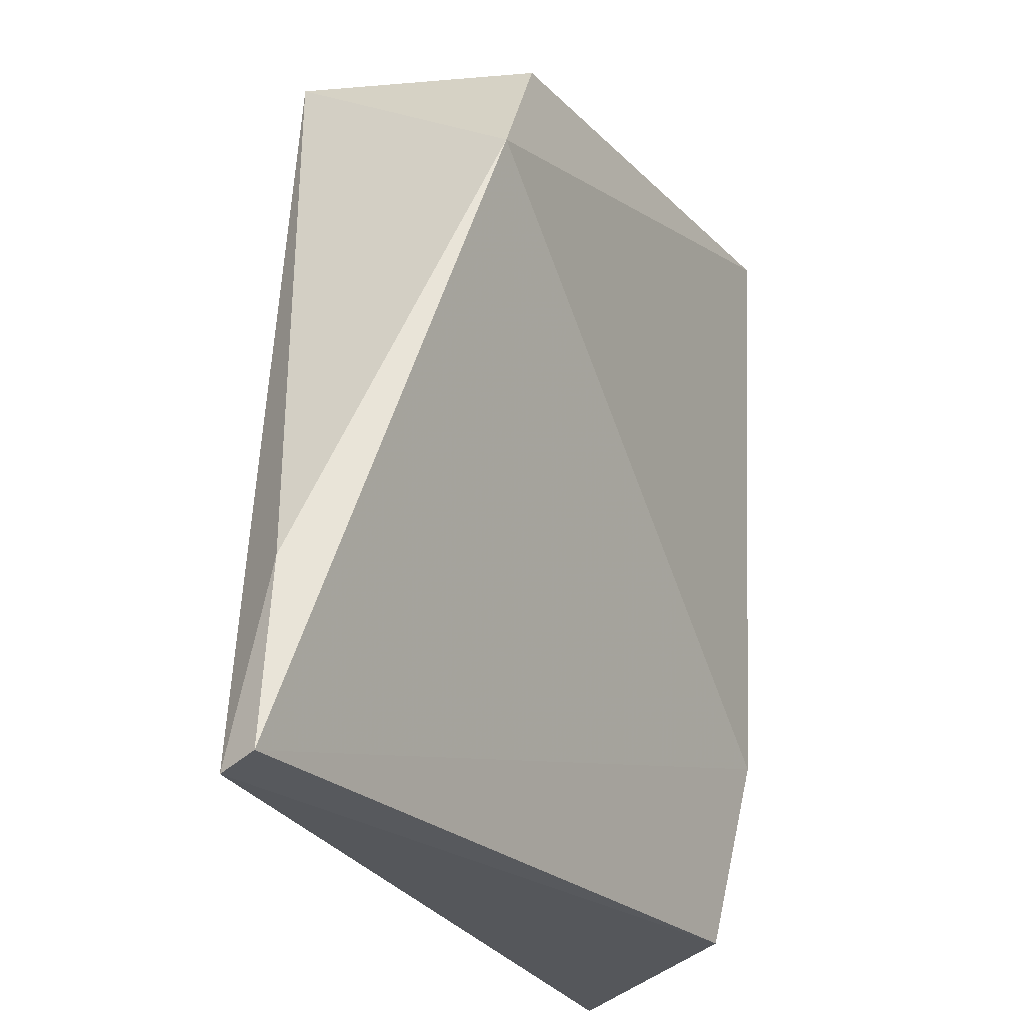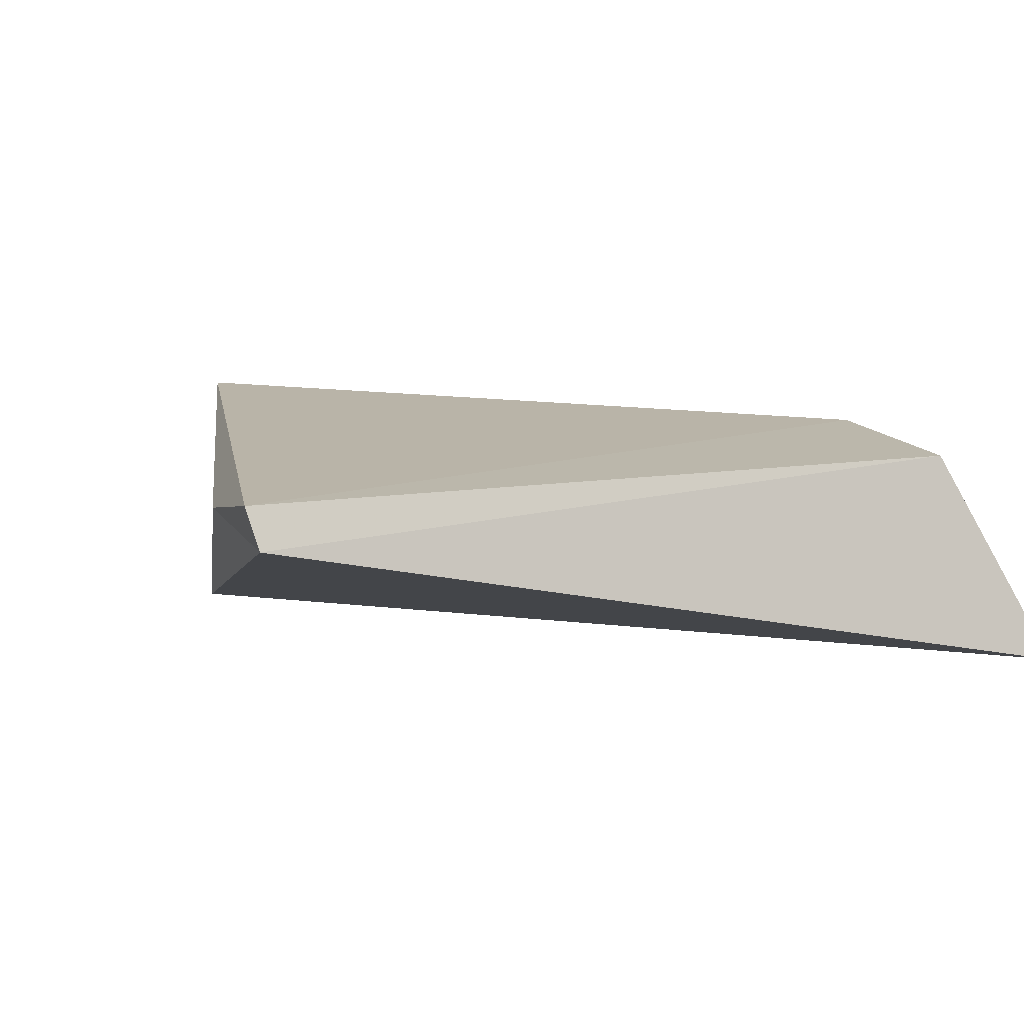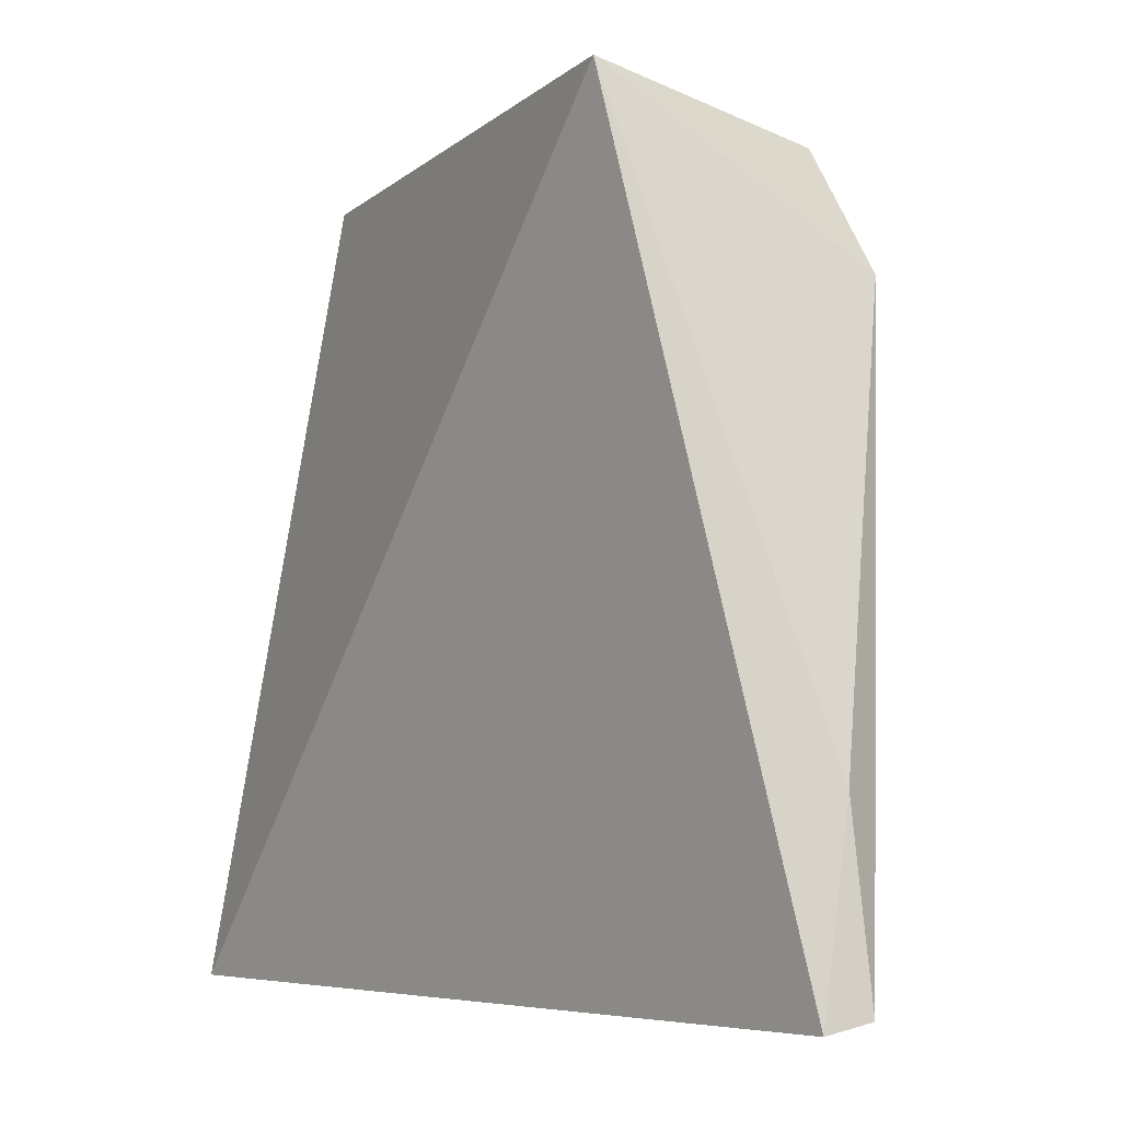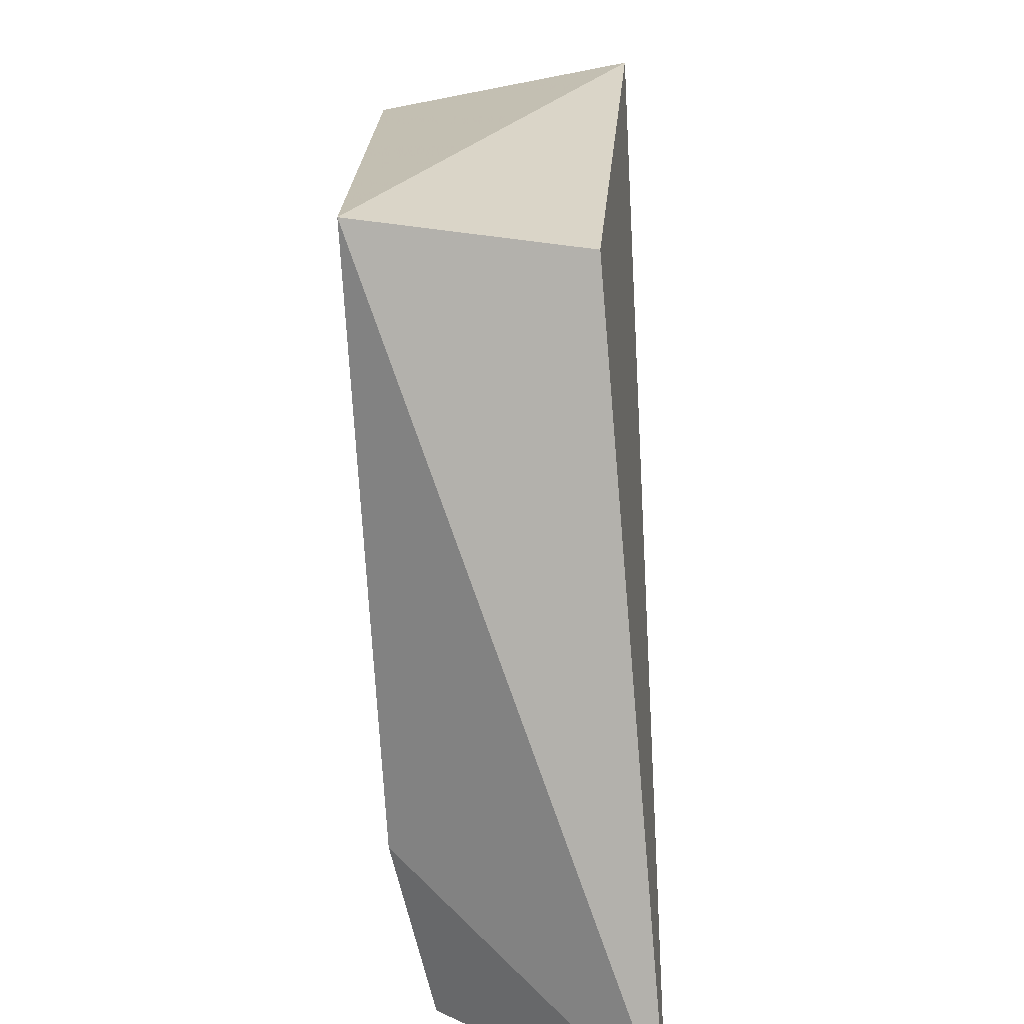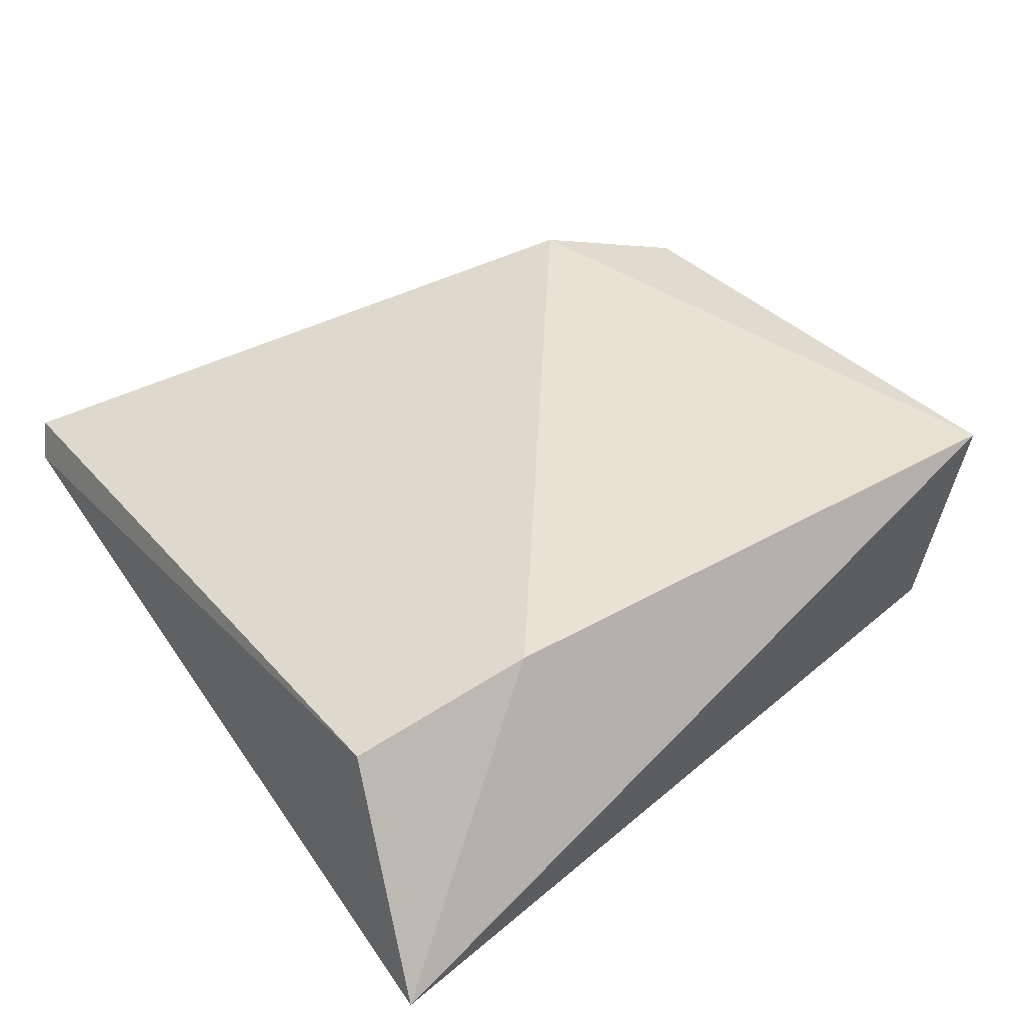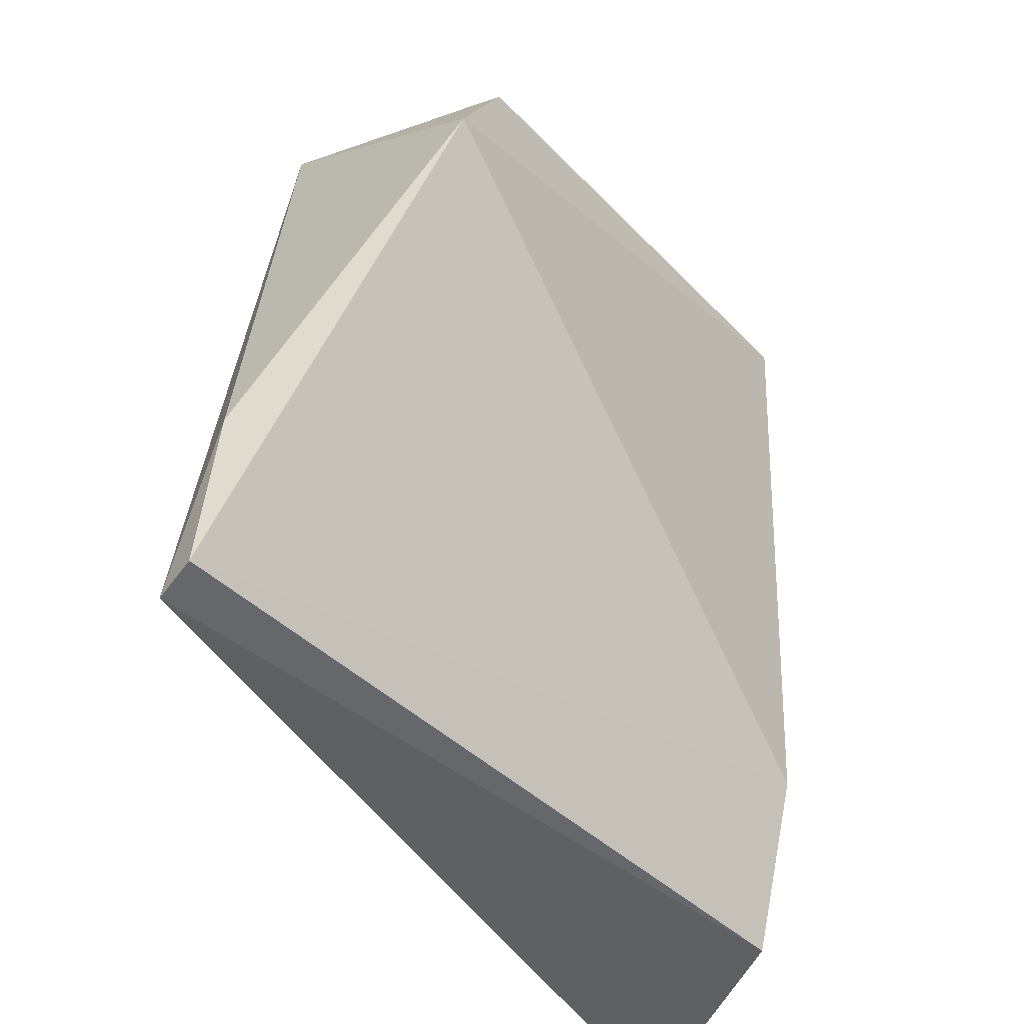
<metadata>
{"format":"obj","ext":"obj","renderer":"f3d","projection":"perspective","resolution":1024,"background":"white","views":[{"elev":-24.2,"azim":-60.2,"up":"+Y"},{"elev":1.2,"azim":-24.9,"up":"+Z"},{"elev":-4.0,"azim":-121.3,"up":"+Y"},{"elev":23.4,"azim":91.6,"up":"+Y"},{"elev":36.6,"azim":56.7,"up":"+Z"},{"elev":-42.6,"azim":-52.5,"up":"+Y"}]}
</metadata>
<code>
v 0.03447 0.1336 0.05037
v 0.04381 0.07531 0.0295
v 0.03264 0.1311 0.0346
v -0.005058 0.1341 0.03257
v -0.02001 0.07699 0.04174
v 0.03475 0.077 0.04514
v -0.008155 0.122 0.0516
v -0.01922 0.07625 0.03875
v 0.0353 0.09037 0.04812
v -0.002693 0.131 0.05054
v -0.01825 0.08995 0.0414
f 1 2 3
f 1 3 4
f 3 2 4
f 8 4 2
f 8 6 5
f 8 2 6
f 9 6 2
f 9 2 1
f 9 1 7
f 9 7 5
f 9 5 6
f 10 7 1
f 10 1 4
f 10 4 7
f 11 7 4
f 11 5 7
f 11 8 5
f 11 4 8

</code>
